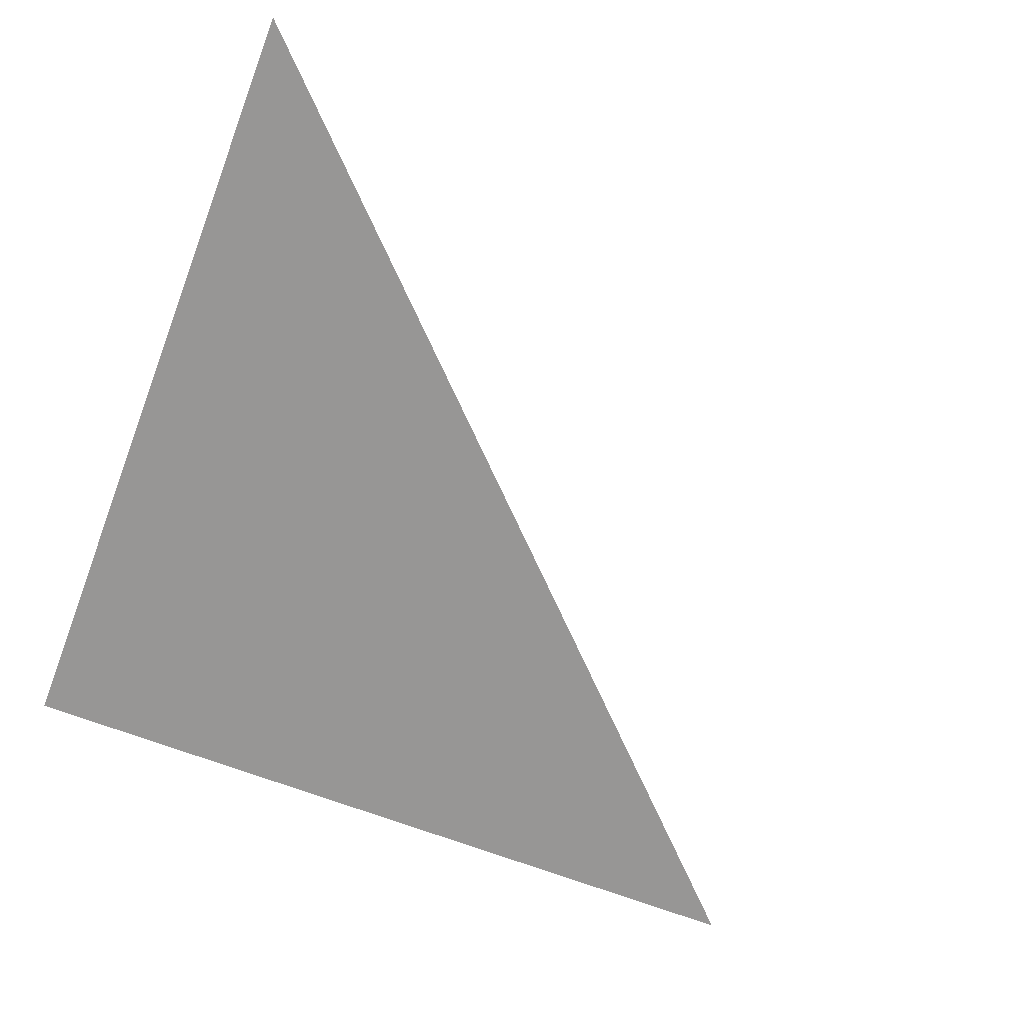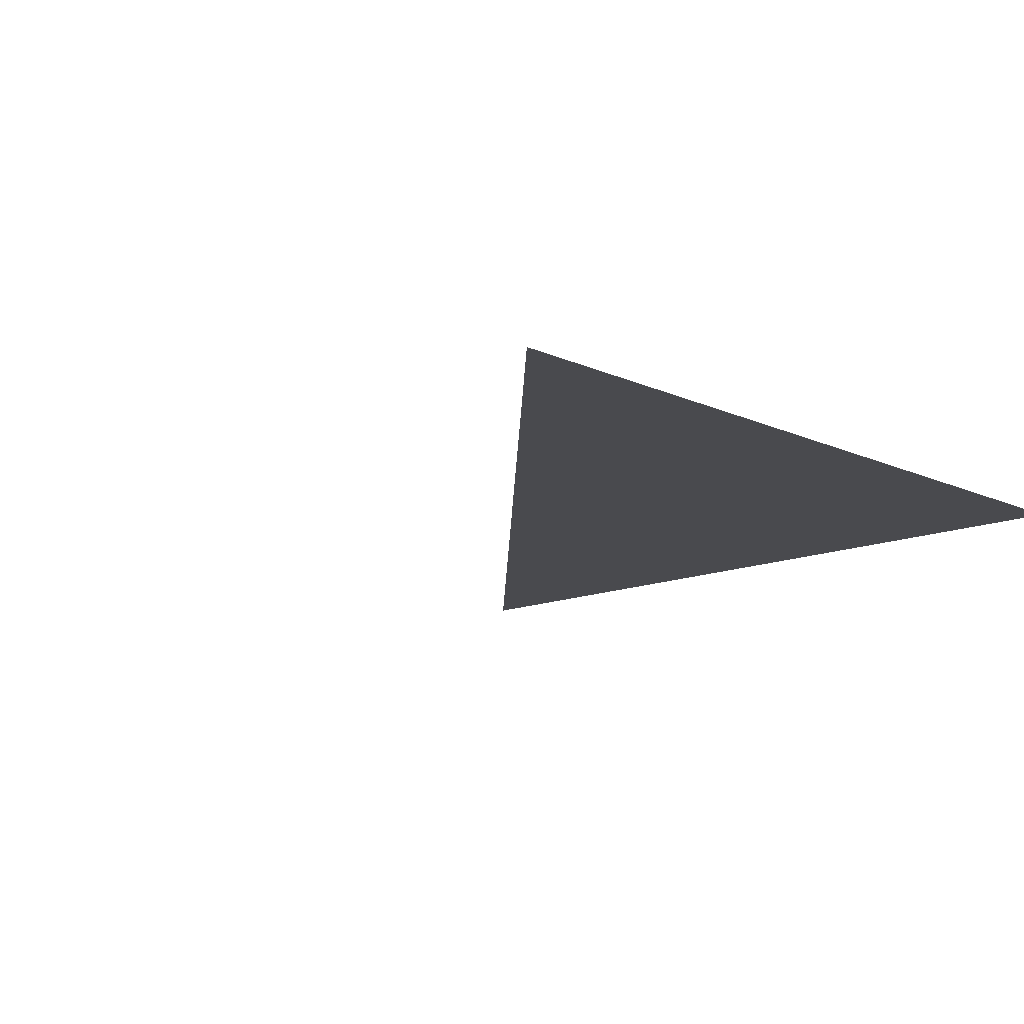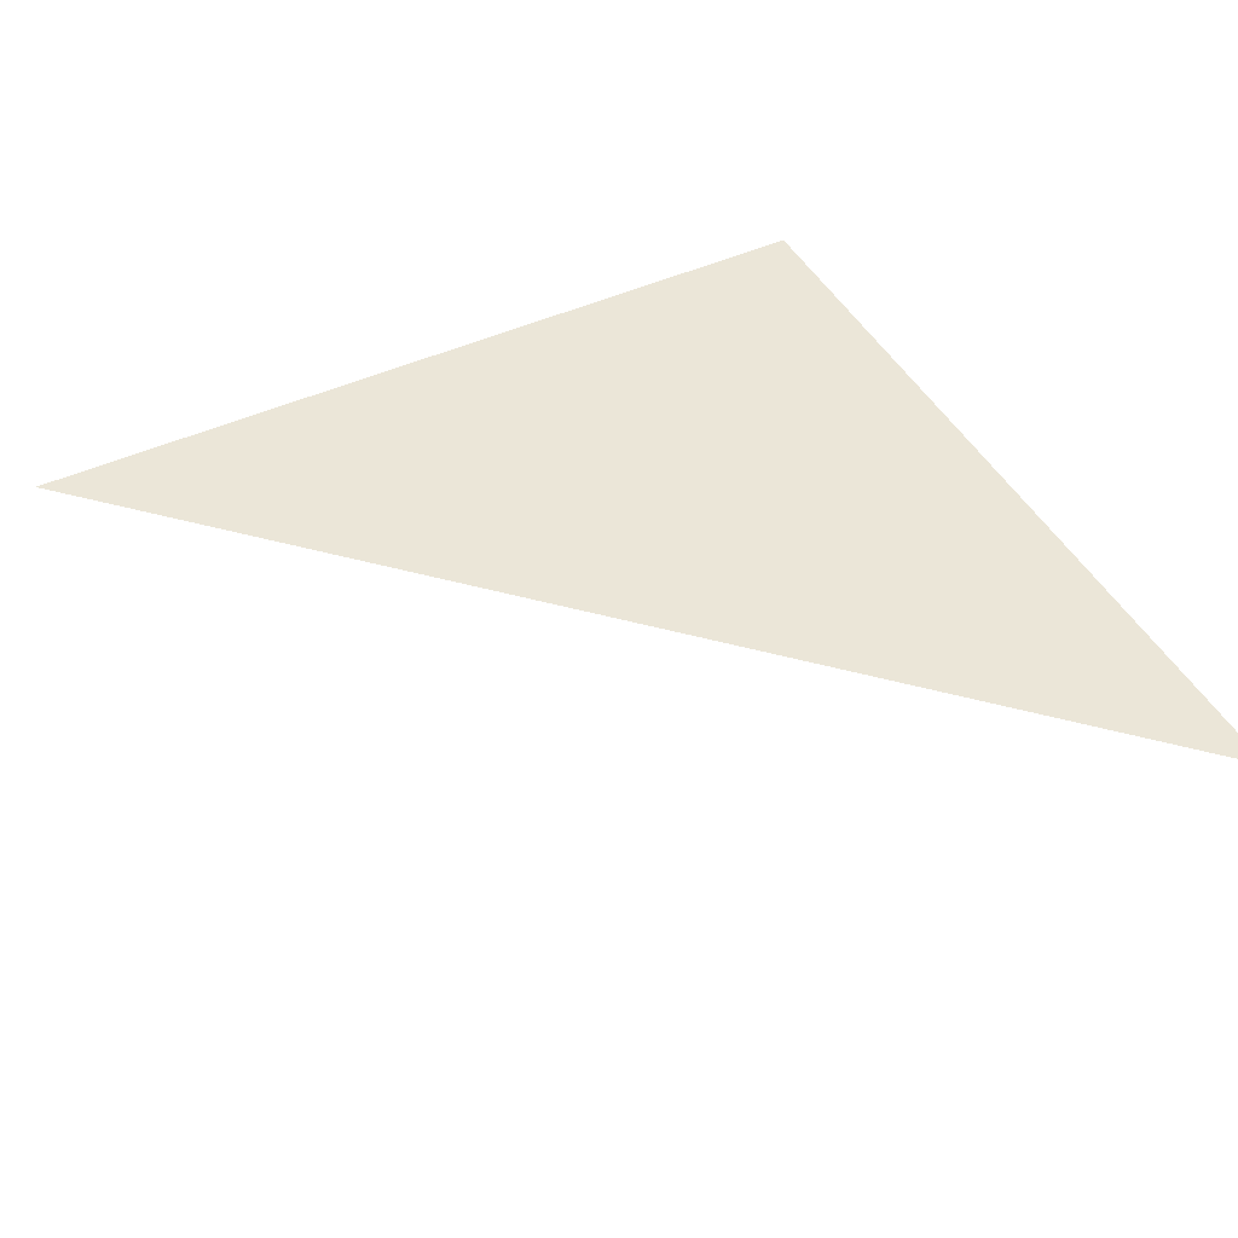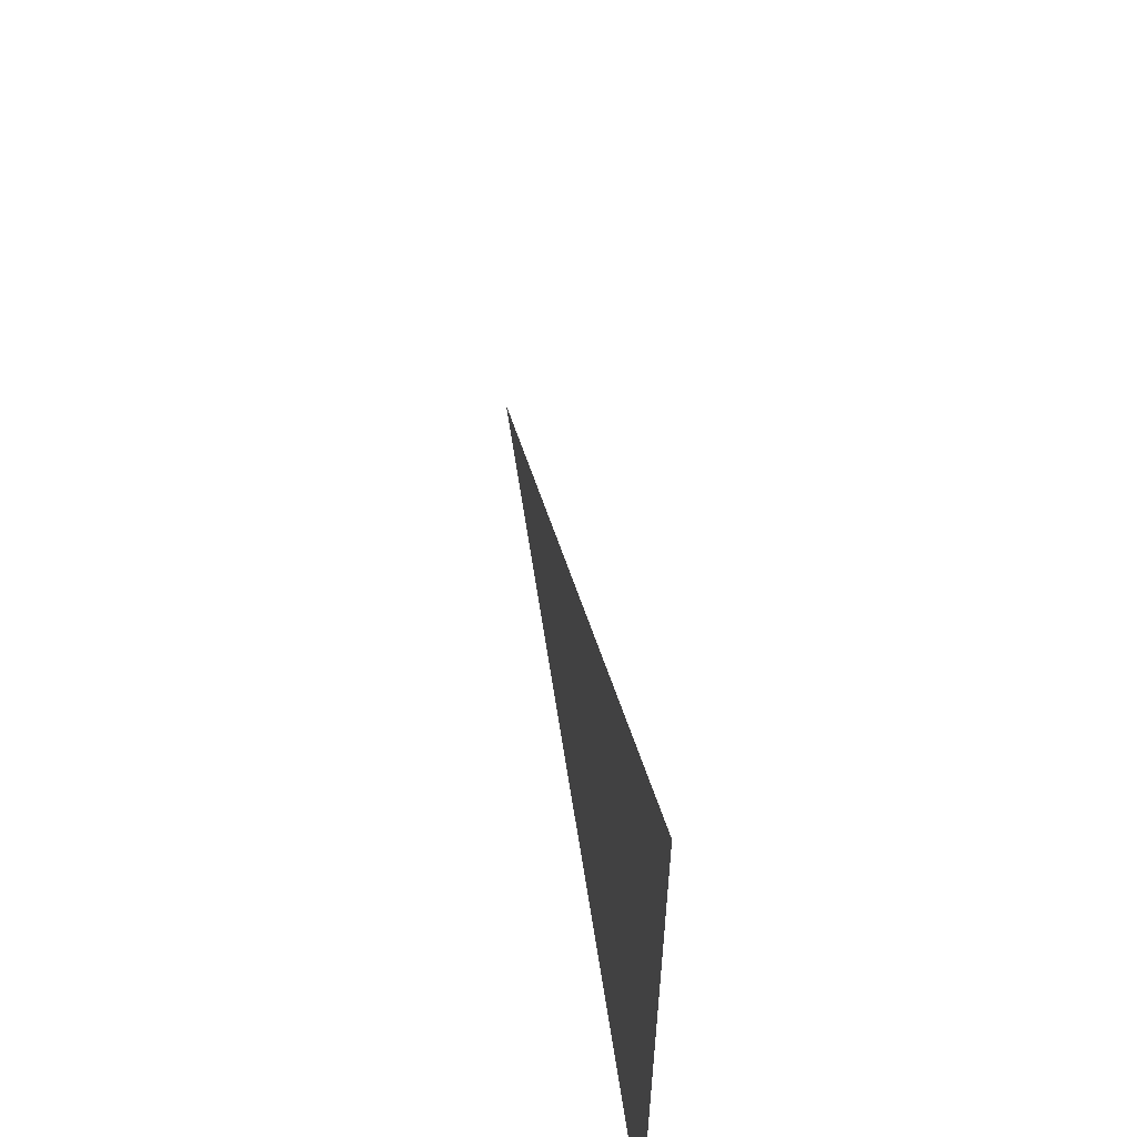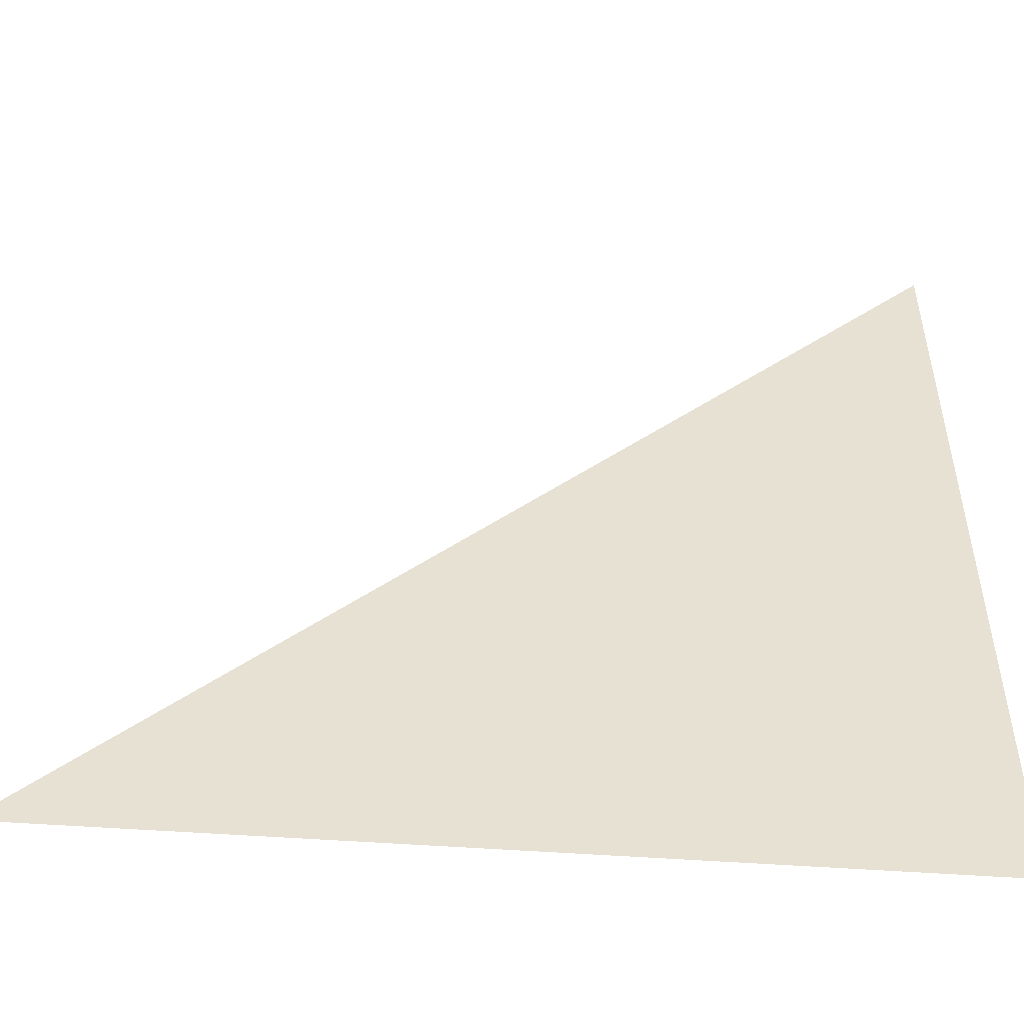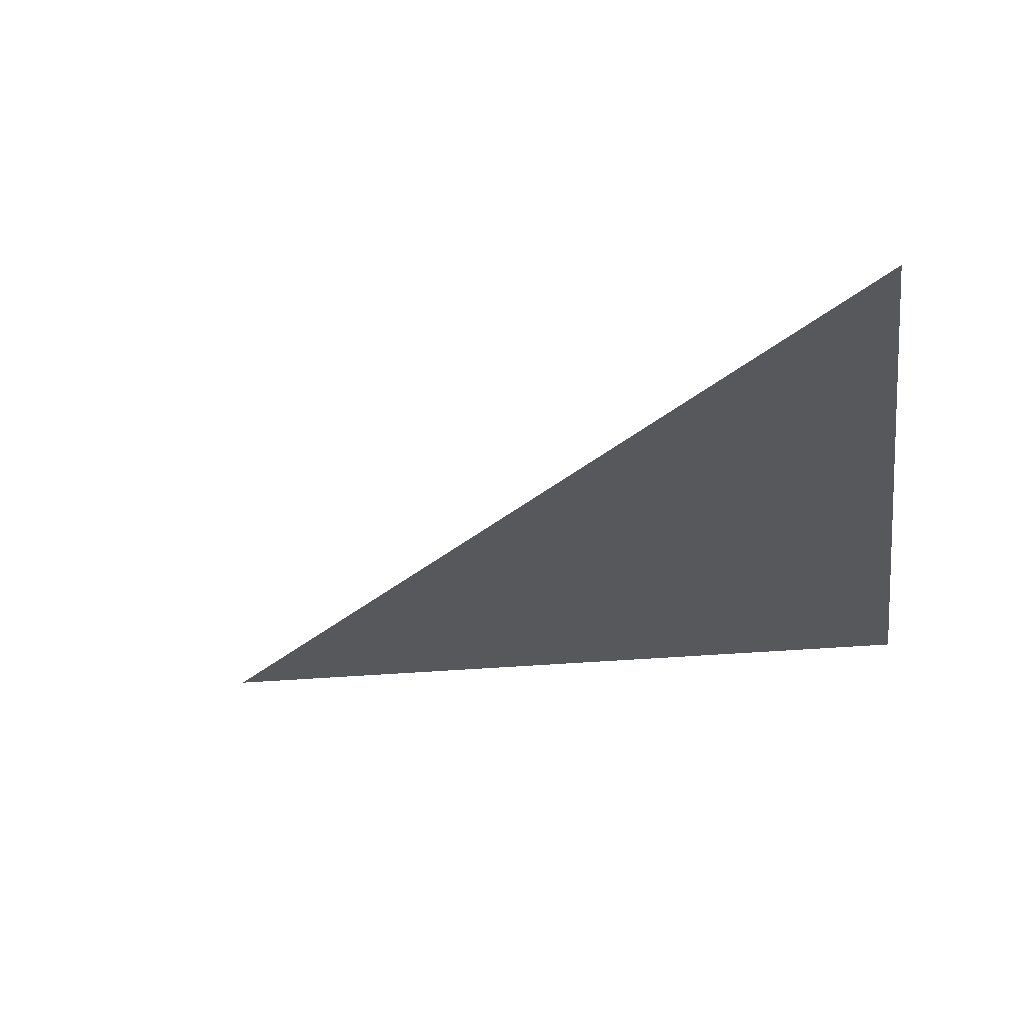
<metadata>
{"format":"obj","ext":"obj","renderer":"f3d","projection":"perspective","resolution":1024,"background":"white","views":[{"elev":-67.8,"azim":69.1,"up":"+Z"},{"elev":-13.4,"azim":-136.2,"up":"+Z"},{"elev":46.2,"azim":152.4,"up":"+Z"},{"elev":61.7,"azim":-98.7,"up":"+Y"},{"elev":-51.4,"azim":175.5,"up":"+Y"},{"elev":-28.2,"azim":-171.7,"up":"+Z"}]}
</metadata>
<code>
o #ID652
v -0.06198 -0.5496 0.0265
v -0.05042 -0.5612 0.0265
v -0.06198 -0.5612 0.0265
v -0.06198 -0.5612 0.0265
v -0.05042 -0.5612 0.0265
v -0.06198 -0.5496 0.0265
f 1 2 3
f 4 5 6

</code>
